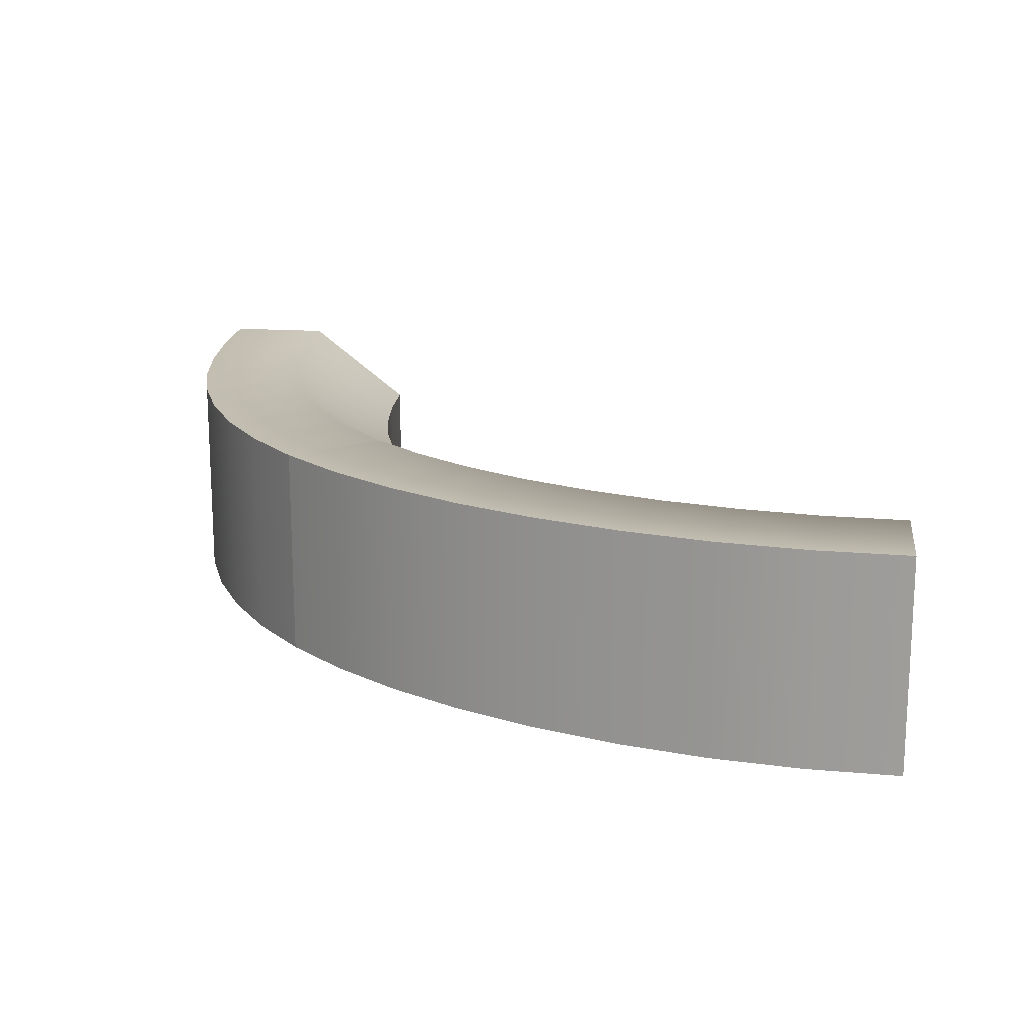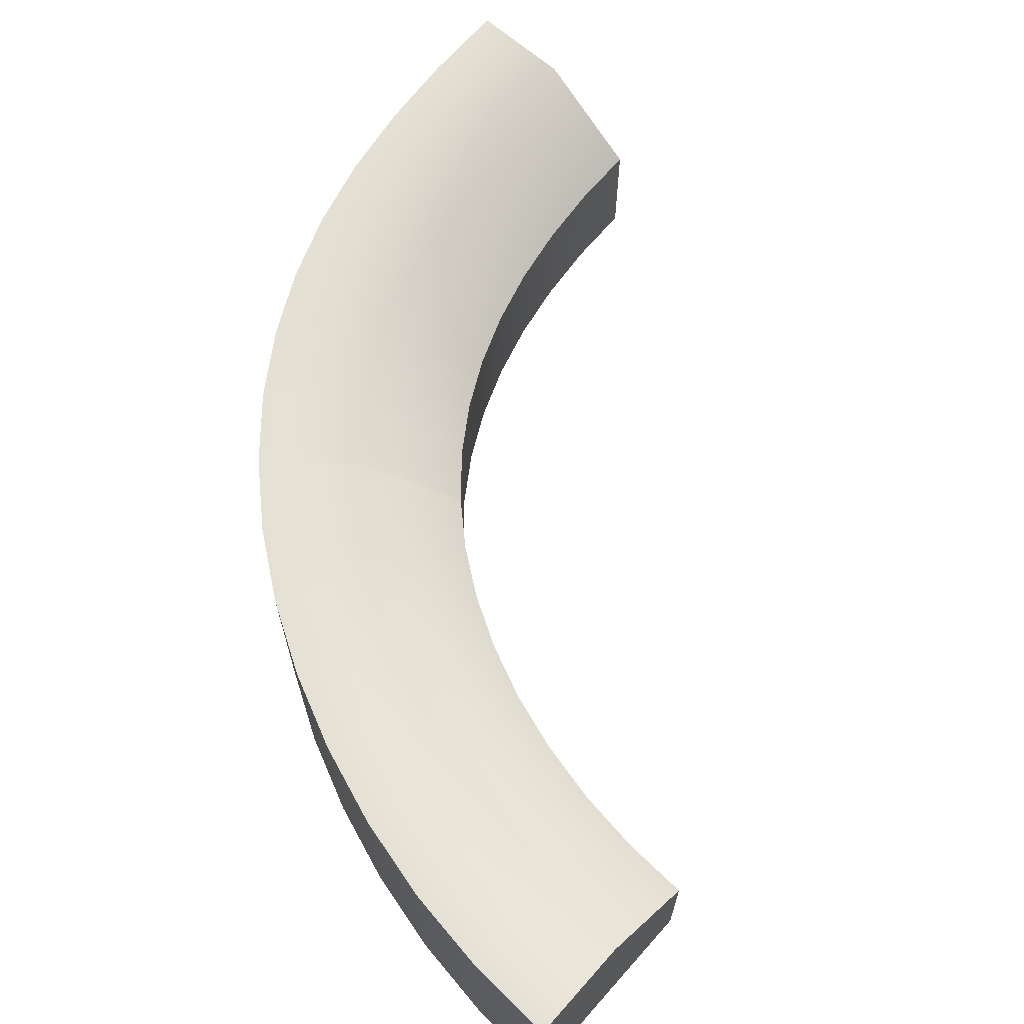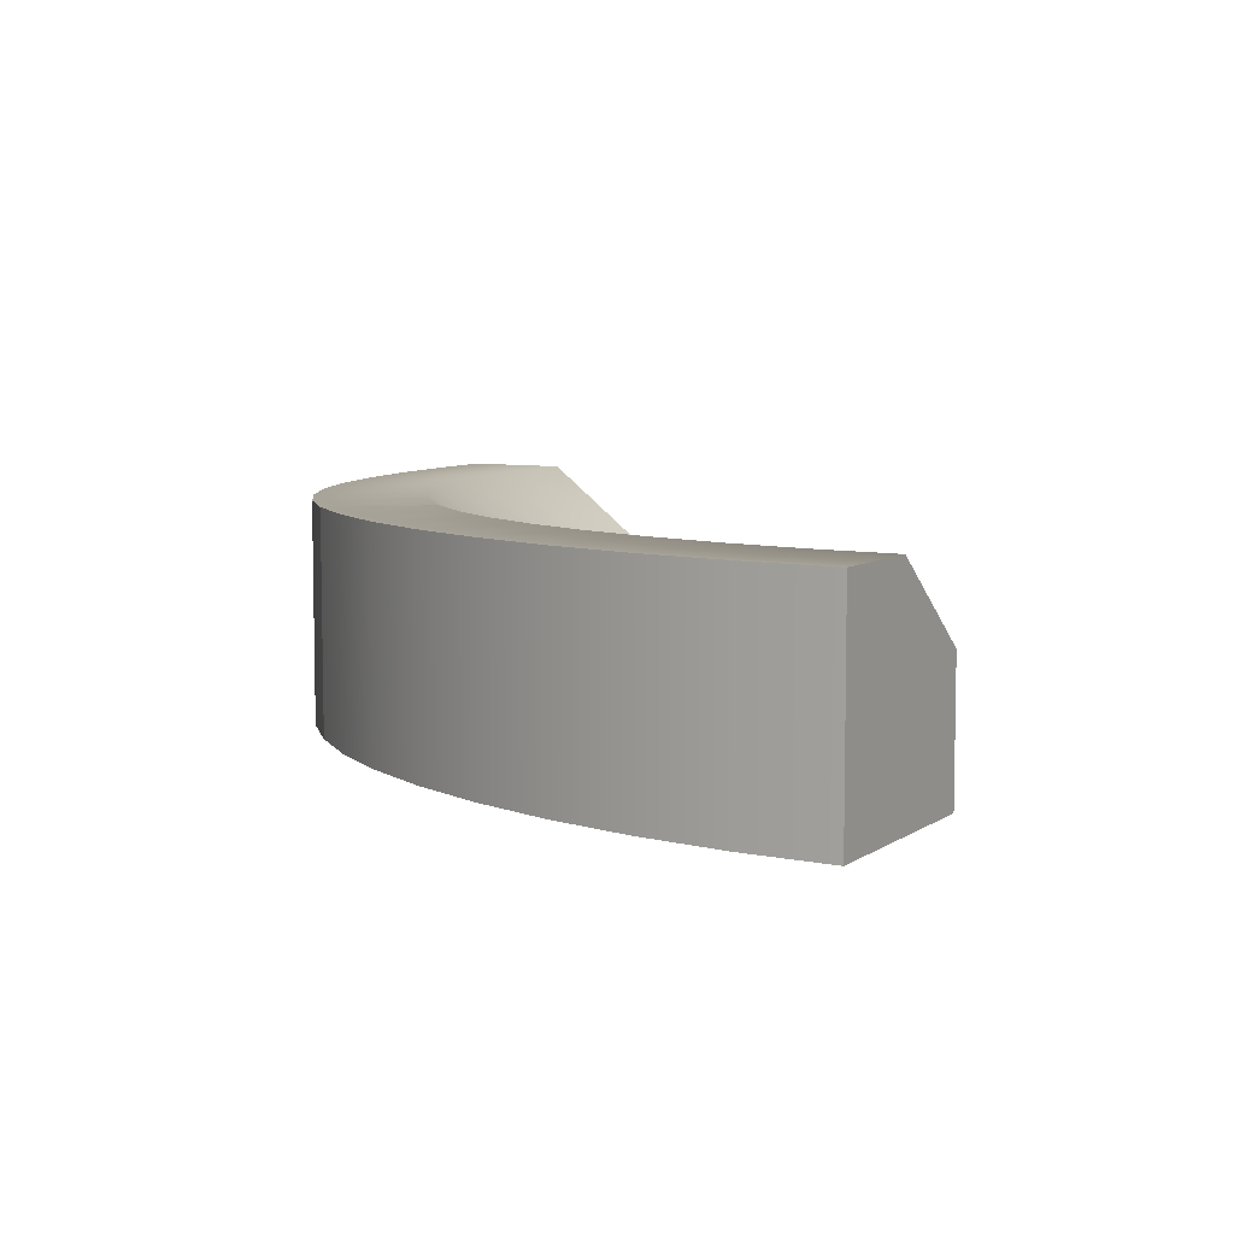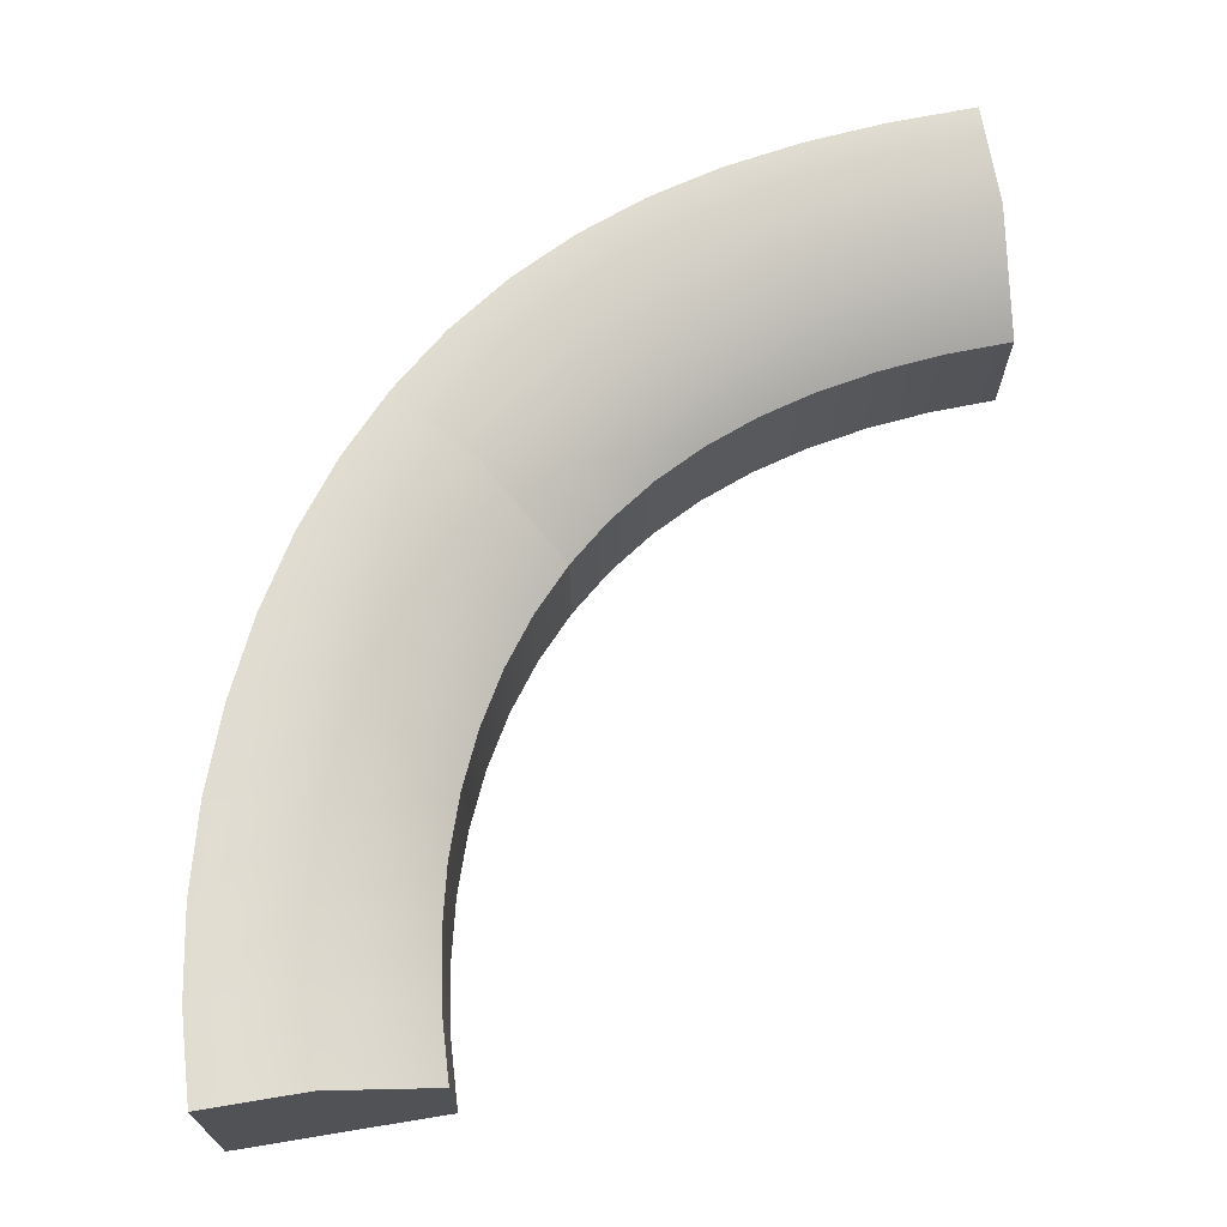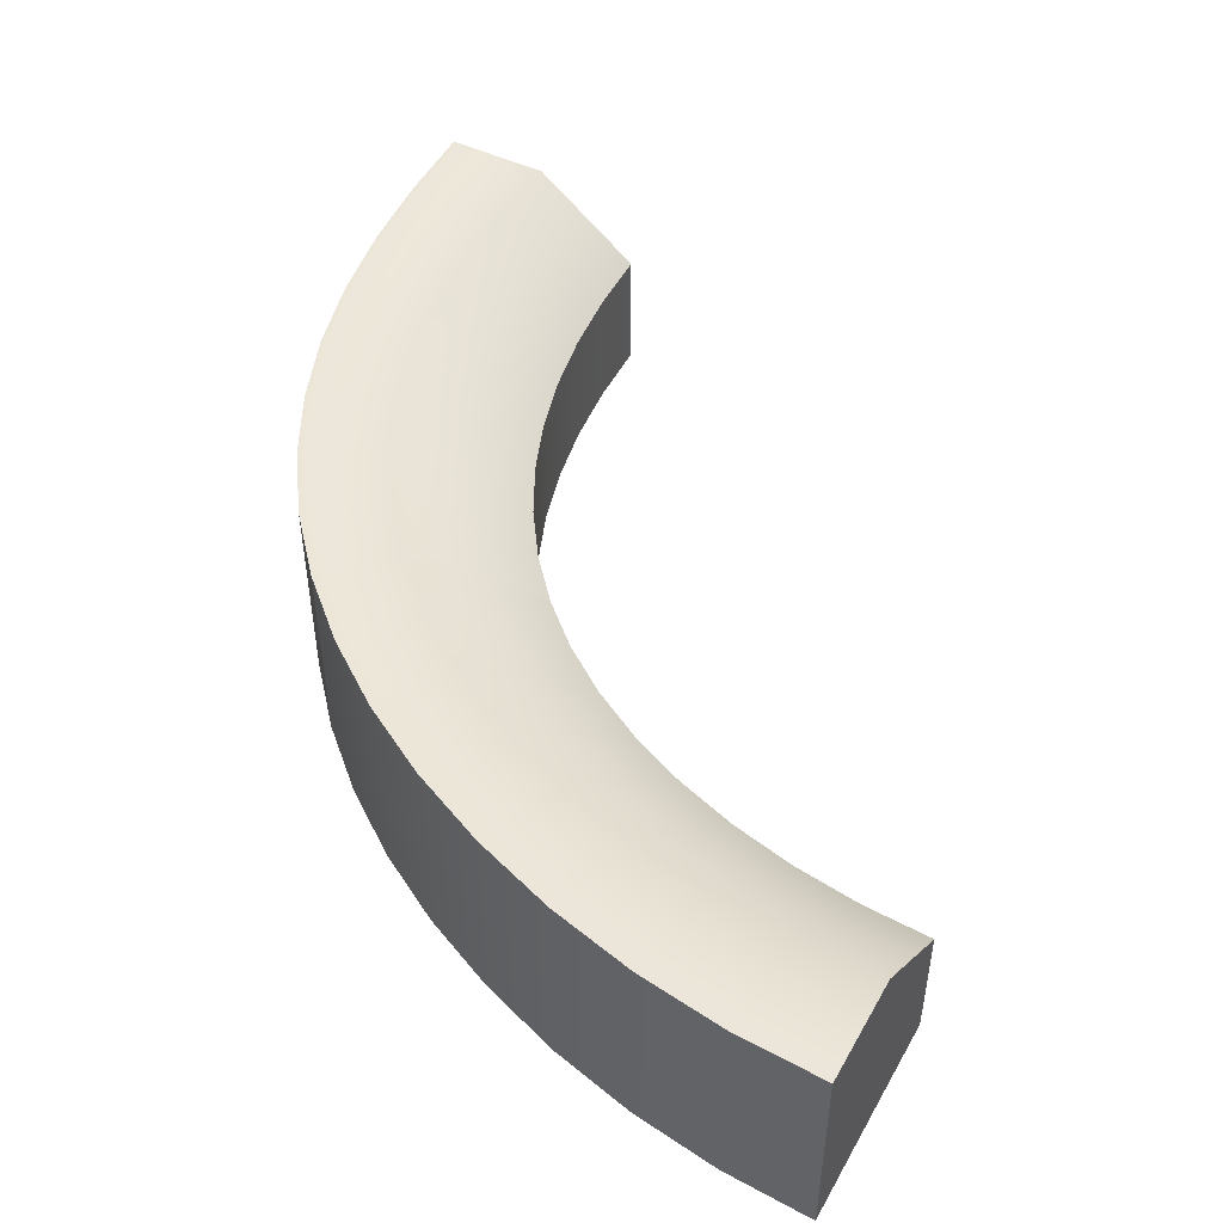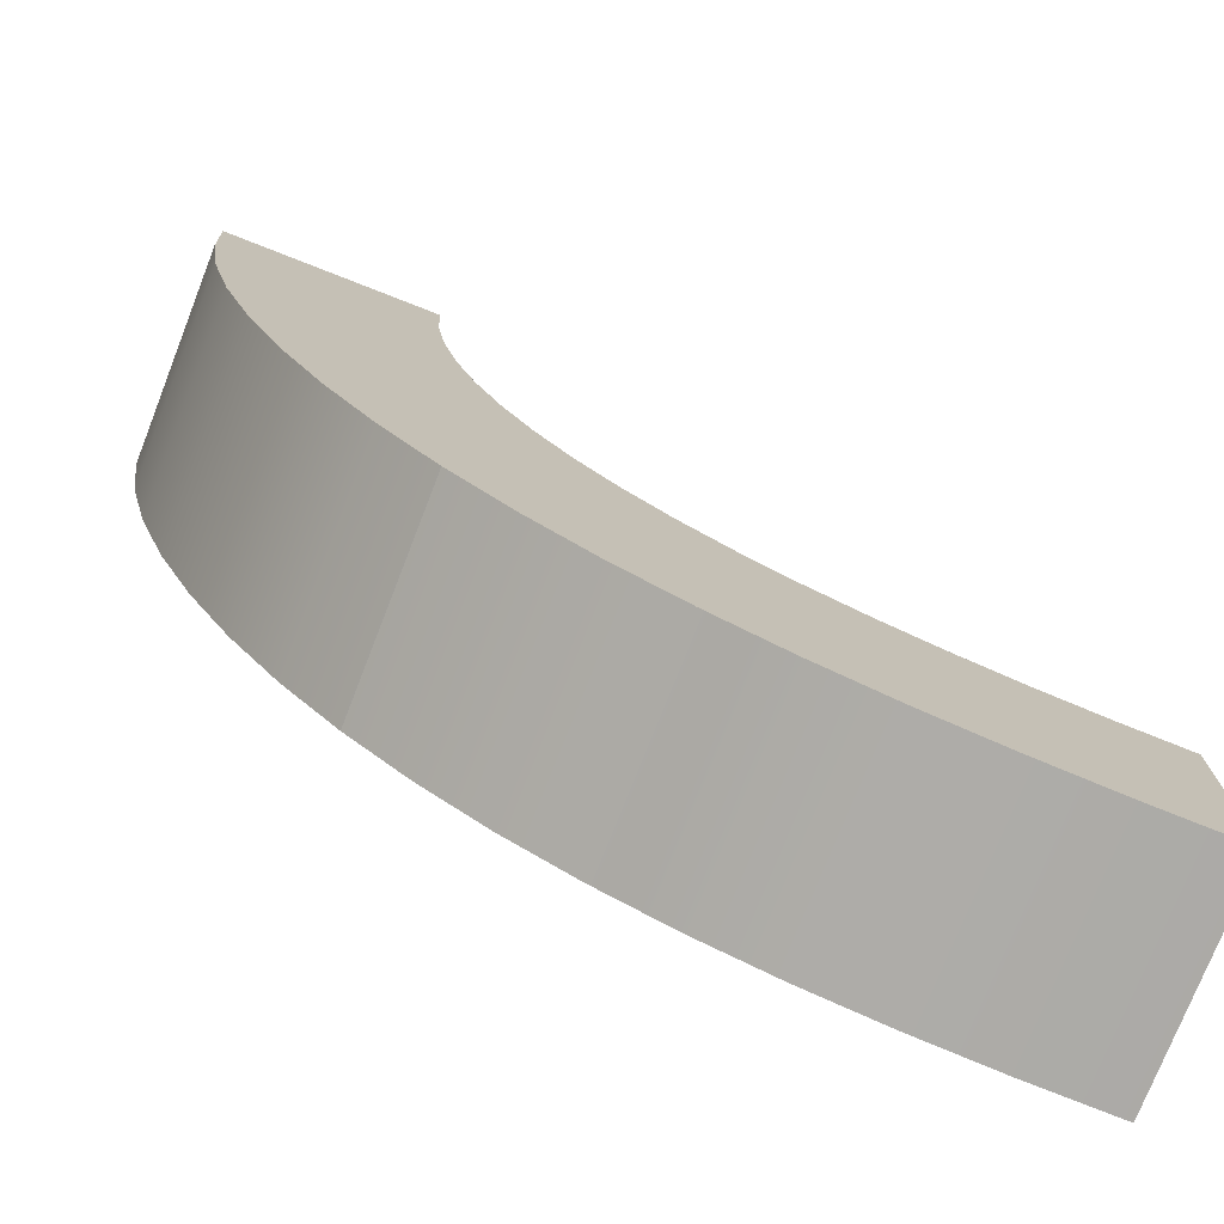
<metadata>
{"format":"obj","ext":"obj","renderer":"f3d","projection":"perspective","resolution":1024,"background":"white","views":[{"elev":17.2,"azim":-82.6,"up":"+Y"},{"elev":65.5,"azim":-48.4,"up":"+Y"},{"elev":7.1,"azim":-61.2,"up":"+Y"},{"elev":69.2,"azim":-9.4,"up":"+Y"},{"elev":48.2,"azim":-61.8,"up":"+Y"},{"elev":-75.6,"azim":-21.4,"up":"+Z"}]}
</metadata>
<code>
g default
v -1 0 0
v -0.5 0 0
v 0 0 0.000993
v -1 1 0
v -0.5 1 0
v 0 0.6098 0.000993
v 0.1886 1 -2.954
v 0.5133 1 -2.564
v 0.8396 0.6098 -2.177
v 0.1863 0 -2.951
v 0.5105 0 -2.56
v 0.8396 0 -2.177
v 3 1 -3.922
v 3 1 -3.422
v 3 0.6098 -2.922
v 3 0 -3.922
v 3 0 -3.422
v 3 0 -2.922
v -0.6734 1 -1.647
v -0.6737 0 -1.647
v -0.2224 0 -1.44
v 0.2236 0 -1.227
v 0.2236 0.6098 -1.227
v -0.2215 1 -1.441
v -0.2999 0 -2.36
v -0.2987 1 -2.361
v 0.09529 1 -2.055
v 0.4865 0.6098 -1.746
v 0.4865 0 -1.746
v 0.09352 0 -2.053
v -0.917 1 -0.8427
v -0.917 0 -0.8426
v -0.4266 0 -0.7432
v 0.05864 0 -0.6369
v 0.05864 0.6098 -0.6369
v -0.4266 1 -0.7434
v -0.9792 1 -0.4234
v -0.9792 0 -0.4234
v -0.4816 0 -0.374
v 0.0154 0 -0.322
v 0.0154 0.6098 -0.322
v -0.4816 1 -0.374
v -0.814 0 -1.253
v -0.814 1 -1.253
v -0.3387 1 -1.101
v 0.1284 0.6098 -0.9398
v 0.1284 0 -0.9398
v -0.3392 0 -1.101
v -0.5009 1 -2.018
v -0.5017 0 -2.017
v -0.07768 0 -1.759
v 0.3435 0 -1.497
v 0.3435 0.6098 -1.497
v -0.0764 1 -1.76
v -0.0701 0 -2.672
v -0.06832 1 -2.674
v 0.2923 1 -2.324
v 0.6522 0.6098 -1.973
v 0.6522 0 -1.973
v 0.29 0 -2.321
v 1.44 1 -3.707
v 1.44 0 -3.707
v 1.613 0 -3.223
v 1.789 0 -2.742
v 1.789 0.6098 -2.742
v 1.615 1 -3.225
v 0.773 1 -3.405
v 0.773 0 -3.405
v 1.02 0 -2.951
v 1.276 0 -2.509
v 1.276 0.6098 -2.509
v 1.024 1 -2.956
v 2.183 0 -3.871
v 2.183 1 -3.871
v 2.275 1 -3.374
v 2.368 0.6098 -2.878
v 2.368 0 -2.878
v 2.275 0 -3.374
v 0.4707 1 -3.199
v 0.4679 0 -3.196
v 0.7541 0 -2.771
v 1.048 0 -2.355
v 1.048 0.6098 -2.355
v 0.7574 1 -2.775
v 1.096 0 -3.573
v 1.096 1 -3.573
v 1.311 1 -3.107
v 1.523 0.6098 -2.638
v 1.523 0 -2.638
v 1.307 0 -3.102
v 1.803 1 -3.806
v 1.803 0 -3.806
v 1.936 0 -3.313
v 2.071 0 -2.821
v 2.071 0.6098 -2.821
v 1.936 1 -3.313
v 2.583 0 -3.91
v 2.583 1 -3.91
v 2.631 1 -3.41
v 2.679 0.6098 -2.911
v 2.679 0 -2.911
v 2.631 0 -3.41
g Outside_Bend_LP
f 1 2 5 4
f 2 3 6 5
f 4 5 42 37
f 5 6 41 42
f 38 39 2 1
f 39 40 3 2
f 3 40 41 6
f 37 38 1 4
f 7 8 84 79
f 8 9 83 84
f 13 14 17 16
f 14 15 18 17
f 80 81 11 10
f 81 82 12 11
f 12 82 83 9
f 79 80 10 7
f 10 55 56 7
f 10 11 60 55
f 11 12 59 60
f 58 59 12 9
f 57 58 9 8
f 56 57 8 7
f 49 50 20 19
f 19 24 54 49
f 24 23 53 54
f 23 22 52 53
f 51 52 22 21
f 50 51 21 20
f 19 20 43 44
f 20 21 48 43
f 21 22 47 48
f 46 47 22 23
f 45 46 23 24
f 44 45 24 19
f 31 32 38 37
f 32 33 39 38
f 33 34 40 39
f 41 40 34 35
f 42 41 35 36
f 37 42 36 31
f 44 43 32 31
f 31 36 45 44
f 36 35 46 45
f 35 34 47 46
f 48 47 34 33
f 43 48 33 32
f 26 25 50 49
f 25 30 51 50
f 30 29 52 51
f 53 52 29 28
f 54 53 28 27
f 49 54 27 26
f 56 55 25 26
f 26 27 57 56
f 27 28 58 57
f 28 29 59 58
f 60 59 29 30
f 55 60 30 25
f 16 97 98 13
f 16 17 102 97
f 17 18 101 102
f 100 101 18 15
f 99 100 15 14
f 98 99 14 13
f 61 62 85 86
f 62 63 90 85
f 63 64 89 90
f 88 89 64 65
f 87 88 65 66
f 86 87 66 61
f 91 92 62 61
f 61 66 96 91
f 66 65 95 96
f 65 64 94 95
f 93 94 64 63
f 92 93 63 62
f 67 68 80 79
f 68 69 81 80
f 69 70 82 81
f 83 82 70 71
f 84 83 71 72
f 79 84 72 67
f 86 85 68 67
f 67 72 87 86
f 72 71 88 87
f 71 70 89 88
f 90 89 70 69
f 85 90 69 68
f 74 73 92 91
f 73 78 93 92
f 78 77 94 93
f 95 94 77 76
f 96 95 76 75
f 91 96 75 74
f 98 97 73 74
f 74 75 99 98
f 75 76 100 99
f 76 77 101 100
f 102 101 77 78
f 97 102 78 73

</code>
